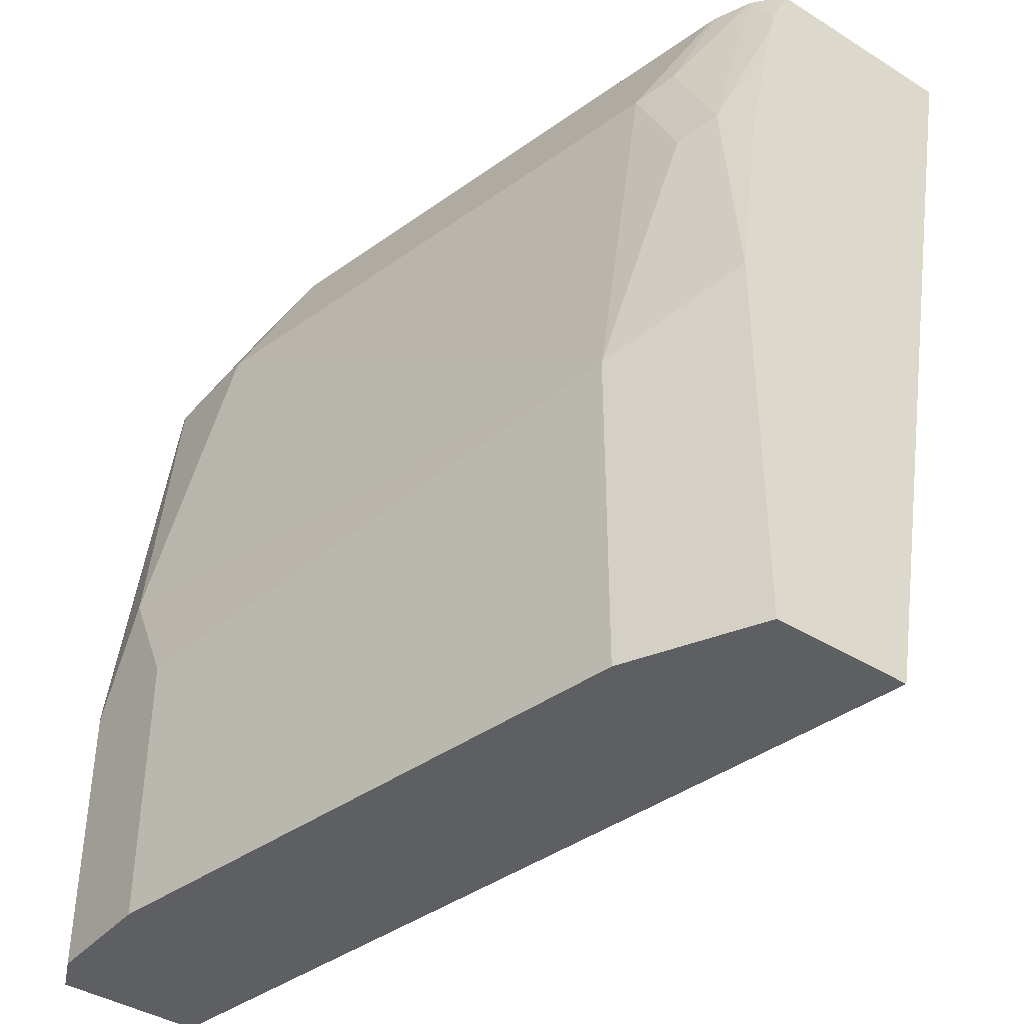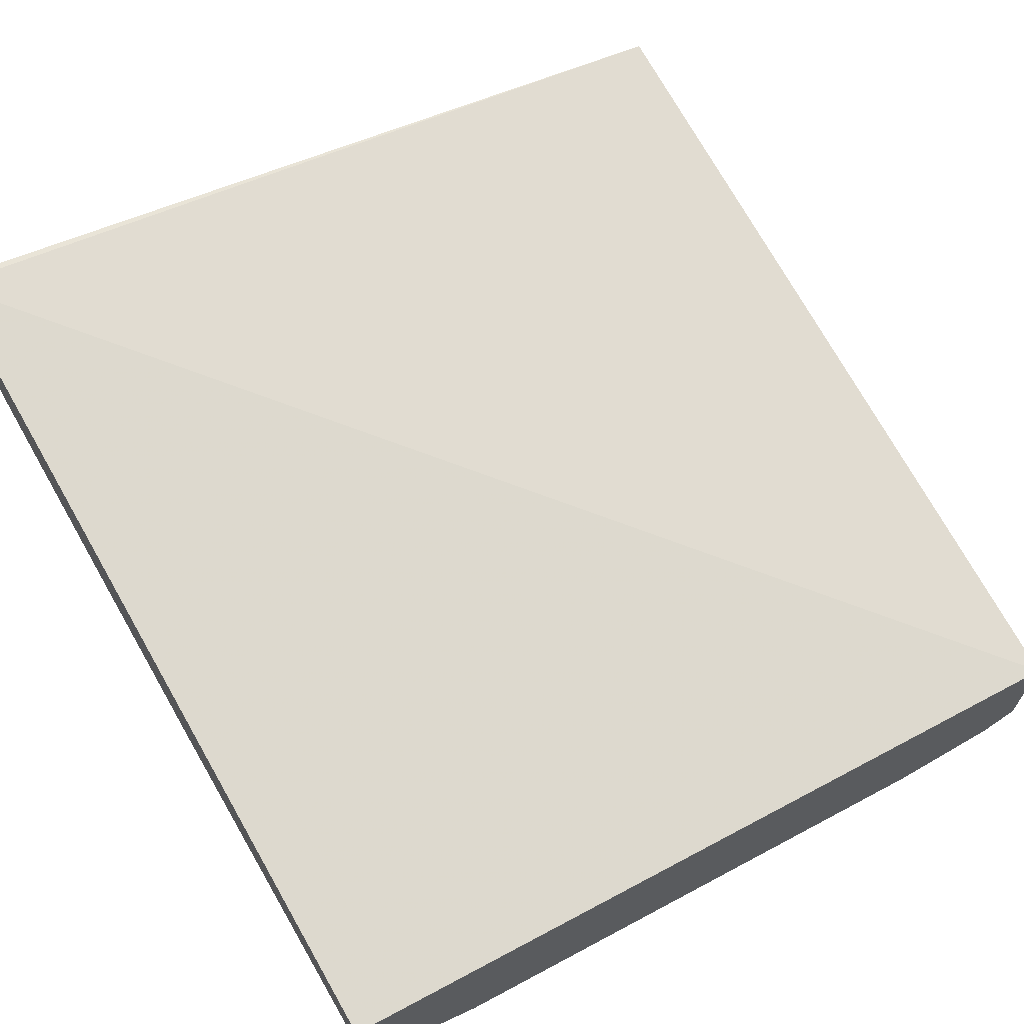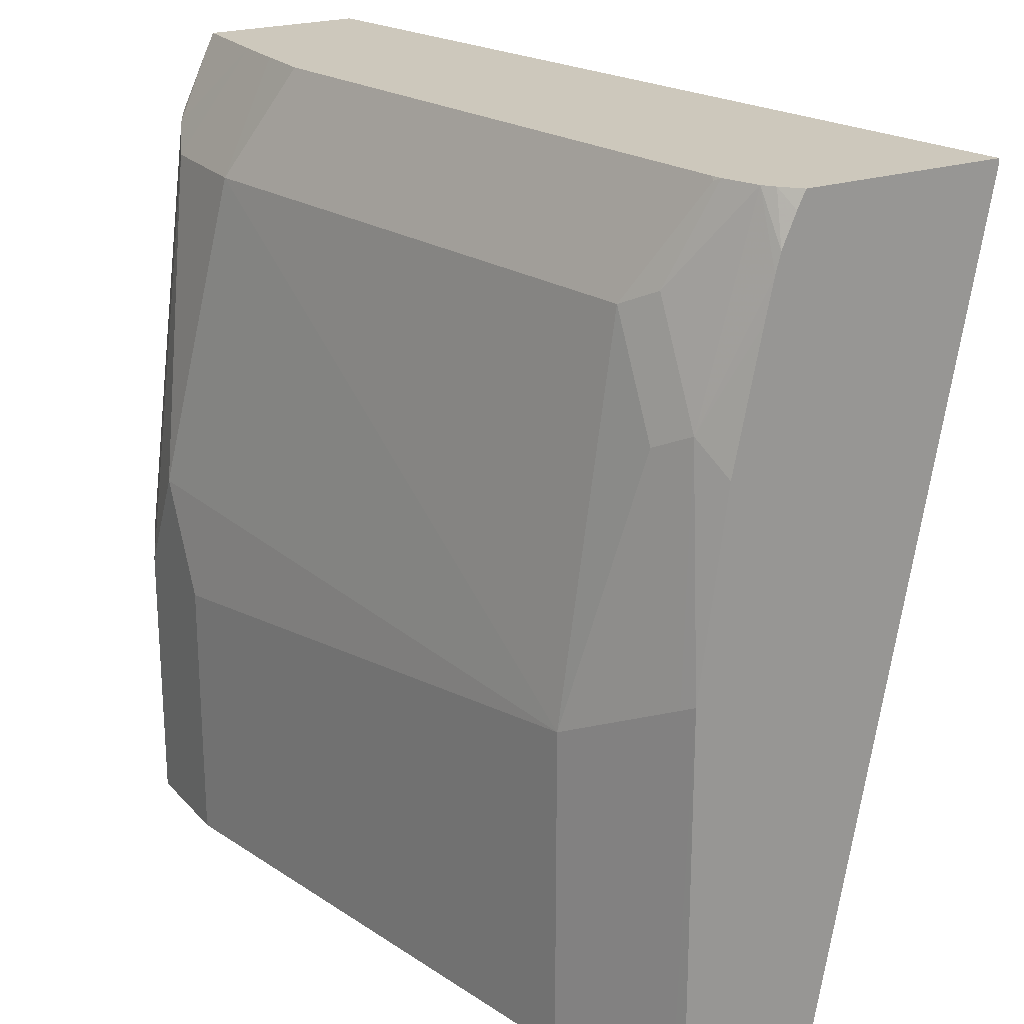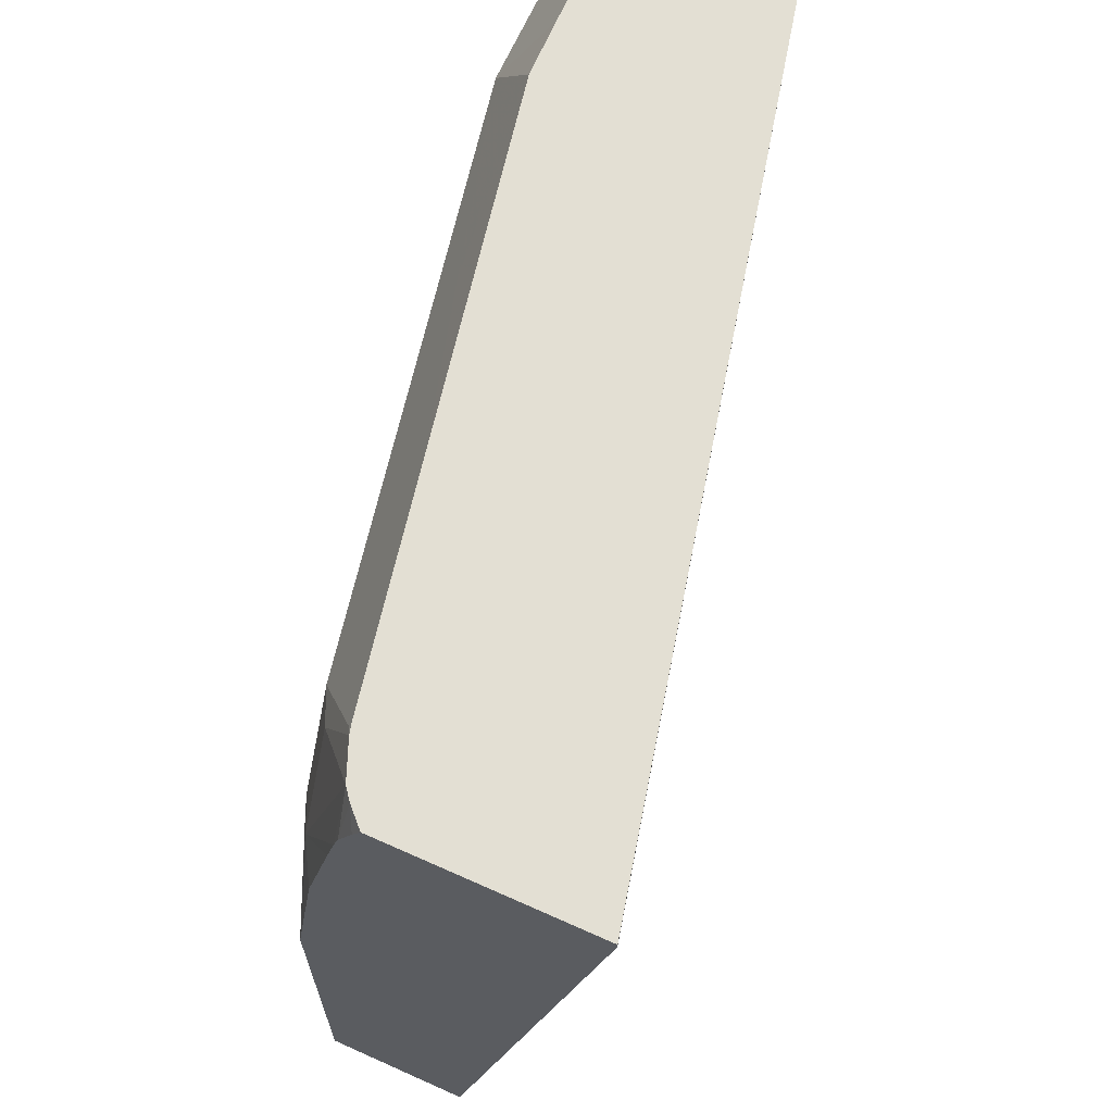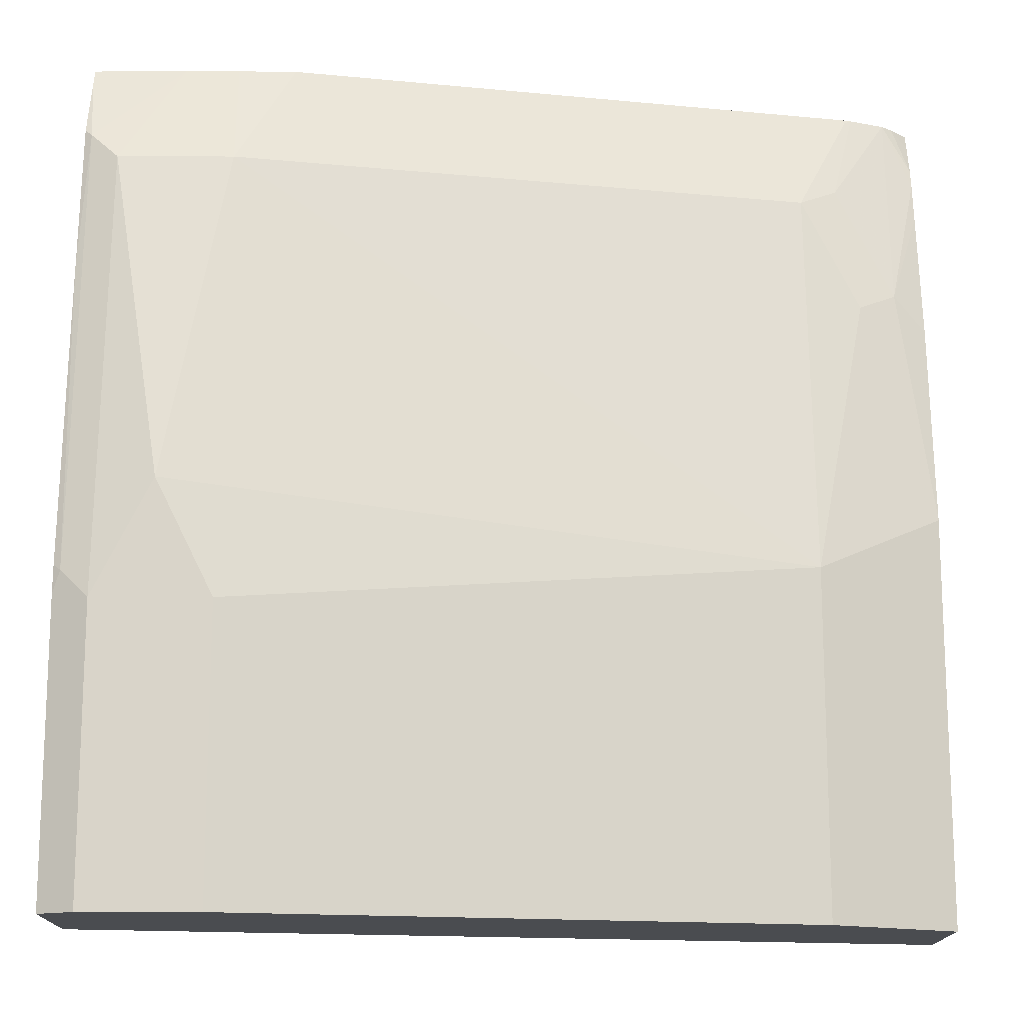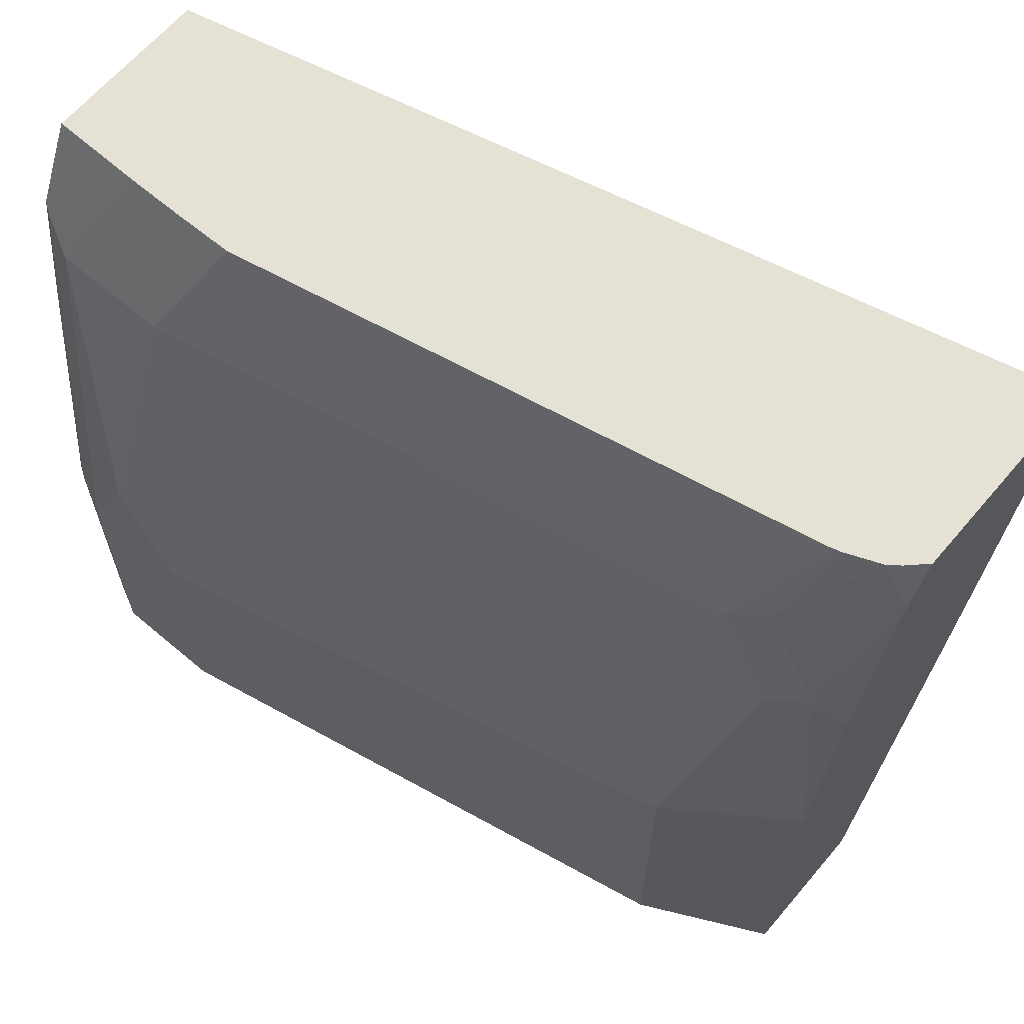
<metadata>
{"format":"obj","ext":"obj","renderer":"f3d","projection":"perspective","resolution":1024,"background":"white","views":[{"elev":-40.4,"azim":-127.4,"up":"+Y"},{"elev":66.8,"azim":-30.2,"up":"+Z"},{"elev":22.1,"azim":-120.2,"up":"+Y"},{"elev":67.1,"azim":-65.8,"up":"+Y"},{"elev":-15.0,"azim":179.5,"up":"+Y"},{"elev":64.7,"azim":-139.6,"up":"+Y"}]}
</metadata>
<code>
v -0.2709 -0.02011 -0.6114
v -0.2666 -0.02011 -0.6135
v -0.2709 -0.02011 -0.5602
v -0.2709 0.1253 -0.6114
v -0.2251 -0.02011 -0.6343
v -0.266 0.1228 -0.6139
v -0.2251 0.1023 -0.6343
v 0.03327 -0.02011 -0.6177
v -0.2709 0.2853 -0.504
v -0.2709 0.1996 -0.6011
v -0.2592 0.2114 -0.607
v -0.02048 -0.02011 -0.6753
v -2.45e-05 0.1228 -0.6753
v -0.02048 0.08187 -0.6753
v -0.2455 0.2046 -0.6139
v -0.2251 0.2455 -0.6139
v -0.1227 0.2455 -0.6343
v -0.02048 0.2455 -0.6548
v 0.03327 -0.02011 -0.6688
v 0.03327 0.2877 -0.5752
v -0.2709 0.2877 -0.504
v -0.2709 0.248 -0.5909
v -0.2709 0.2627 -0.5877
v -0.2607 0.2877 -0.587
v -0.2387 0.2523 -0.607
v 0.02043 -0.02011 -0.6753
v 0.02043 0.08187 -0.6753
v 0.02043 0.2455 -0.6548
v -0.248 0.2877 -0.5922
v -0.2455 0.2864 -0.5934
v -0.2444 0.2877 -0.5931
v -0.1649 0.2877 -0.609
v -0.1023 0.2686 -0.6292
v -0.03984 0.2877 -0.634
v -0.01923 0.2877 -0.6343
v 0.02067 -0.02011 -0.6751
v 0.03327 0.08437 -0.6688
v 0.03327 0.2877 -0.6337
v -0.2709 0.2877 -0.5777
v -0.2709 0.2698 -0.5858
v -0.2647 0.2877 -0.5838
v 0.03068 0.2558 -0.6497
v 0.03068 0.09208 -0.6701
v -2.45e-05 0.2877 -0.6343
v 0.03327 0.09468 -0.6682
v 0.03327 0.2814 -0.6369
v -0.2709 0.2815 -0.5807
v 0.03327 0.2583 -0.6477
v 0.03327 0.2046 -0.6548
f 18 35 44
f 18 44 28
f 19 36 37
f 20 44 35
f 20 34 32
f 20 35 34
f 20 32 31
f 18 34 35
f 20 38 44
f 18 33 34
f 16 25 29
f 17 32 33
f 16 32 17
f 16 31 32
f 16 30 31
f 16 29 30
f 13 28 27
f 13 18 28
f 20 31 29
f 12 27 26
f 17 33 18
f 20 29 24
f 40 47 41
f 20 41 39
f 12 13 27
f 43 49 45
f 42 49 43
f 42 48 49
f 42 46 48
f 42 44 46
f 39 41 47
f 38 46 44
f 37 43 45
f 32 34 33
f 29 31 30
f 28 44 42
f 27 37 36
f 27 43 37
f 27 42 43
f 27 28 42
f 26 27 36
f 24 40 41
f 24 29 25
f 23 40 24
f 20 39 21
f 20 24 41
f 12 14 13
f 11 23 24
f 11 25 16
f 2 7 5
f 2 6 7
f 2 4 6
f 1 4 2
f 1 10 4
f 1 22 10
f 1 23 22
f 1 40 23
f 1 47 40
f 3 8 9
f 1 39 47
f 1 9 21
f 1 8 3
f 1 19 8
f 1 36 19
f 1 26 36
f 1 12 26
f 1 5 12
f 1 2 5
f 11 16 15
f 1 21 39
f 4 10 11
f 1 3 9
f 5 7 14
f 11 24 25
f 4 11 6
f 11 22 23
f 10 22 11
f 8 20 9
f 8 38 20
f 8 46 38
f 8 48 46
f 8 49 48
f 8 45 49
f 9 20 21
f 8 19 37
f 7 18 13
f 7 17 18
f 7 16 17
f 7 15 16
f 7 11 15
f 7 13 14
f 5 14 12
f 8 37 45
f 6 11 7

</code>
